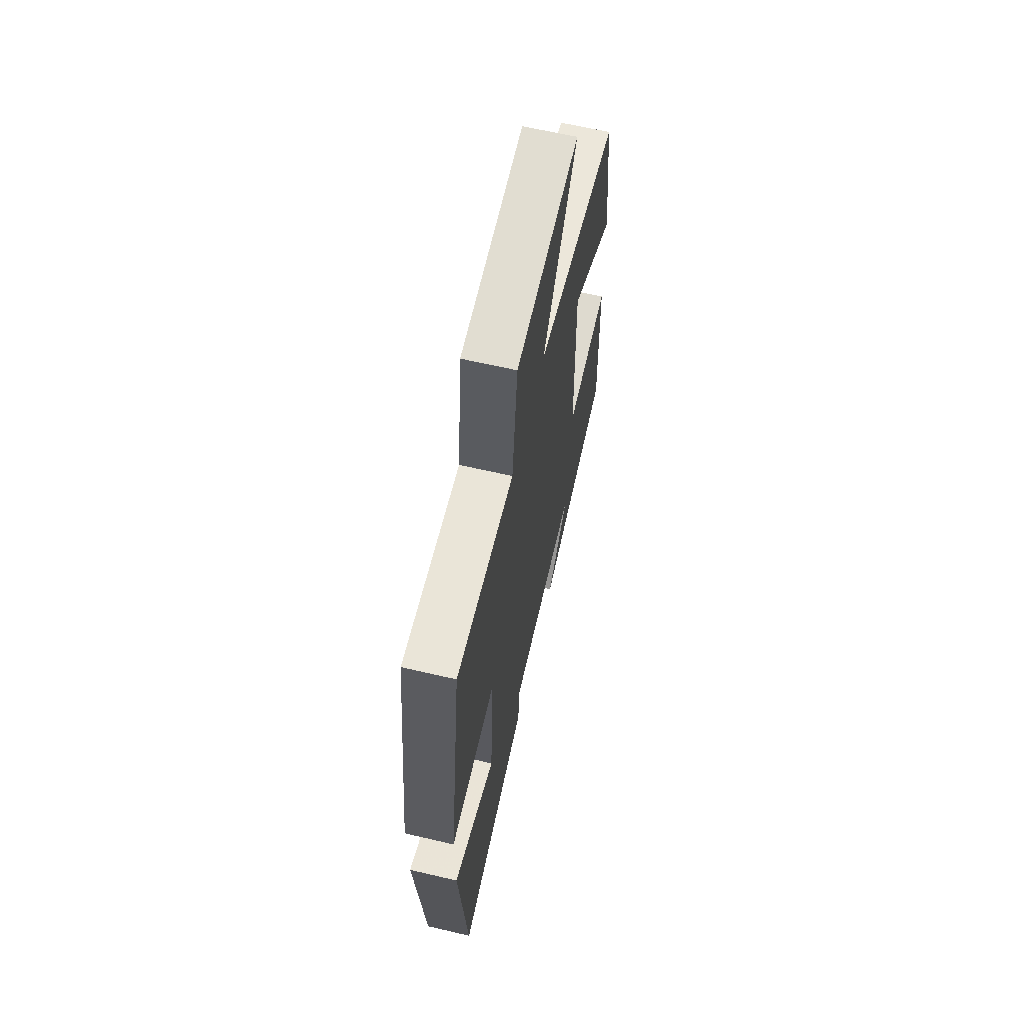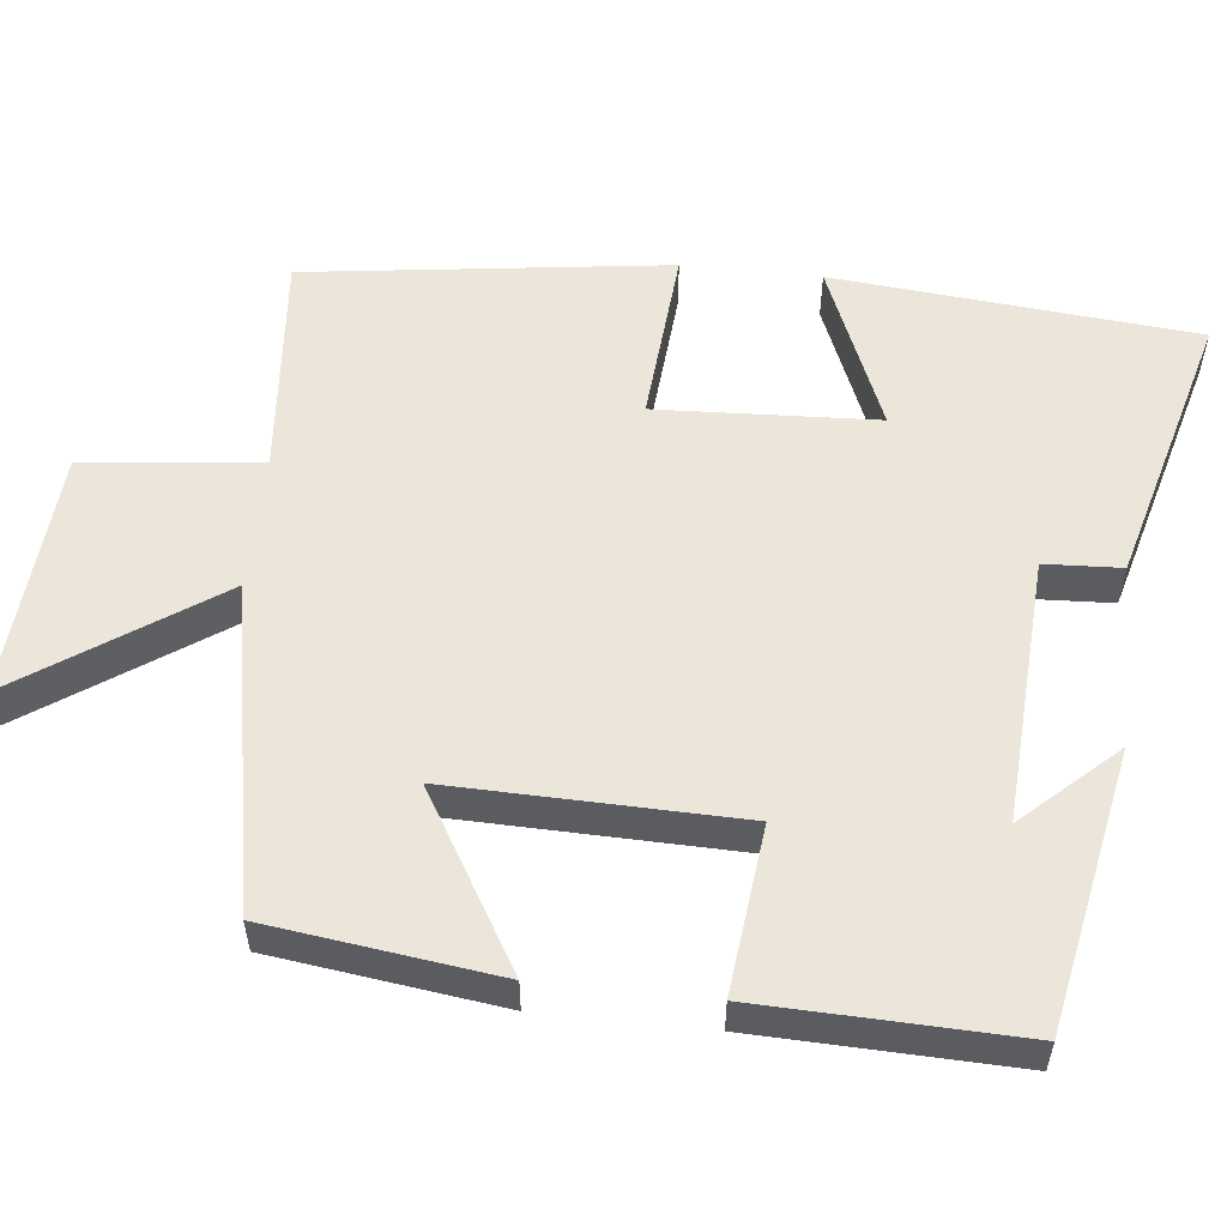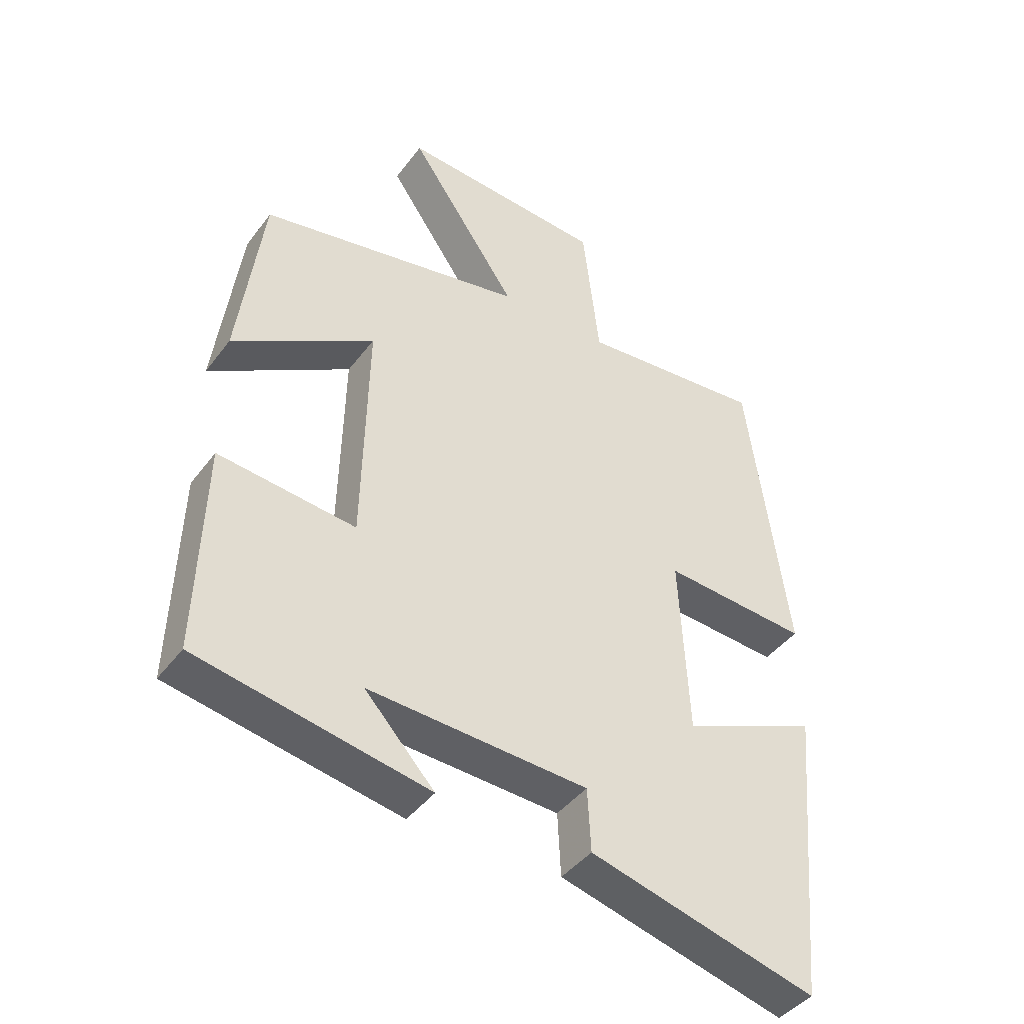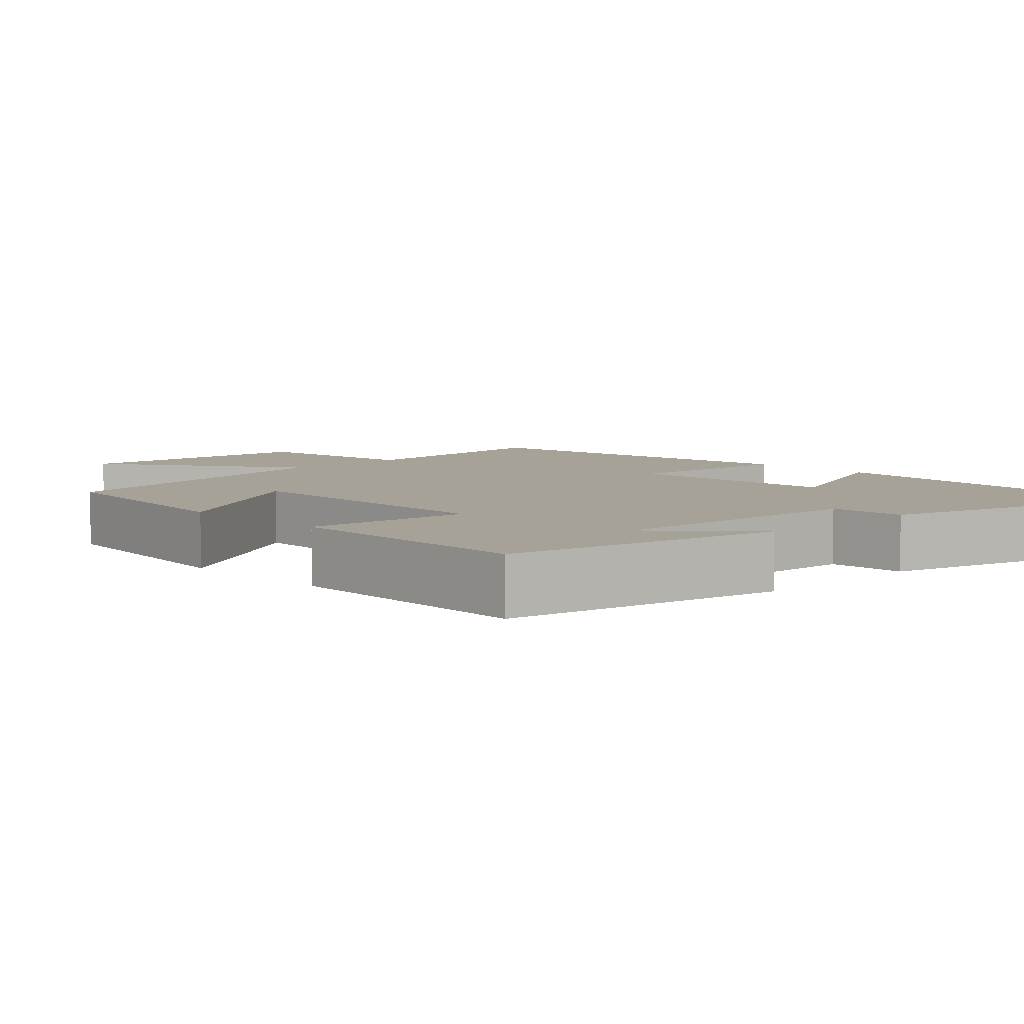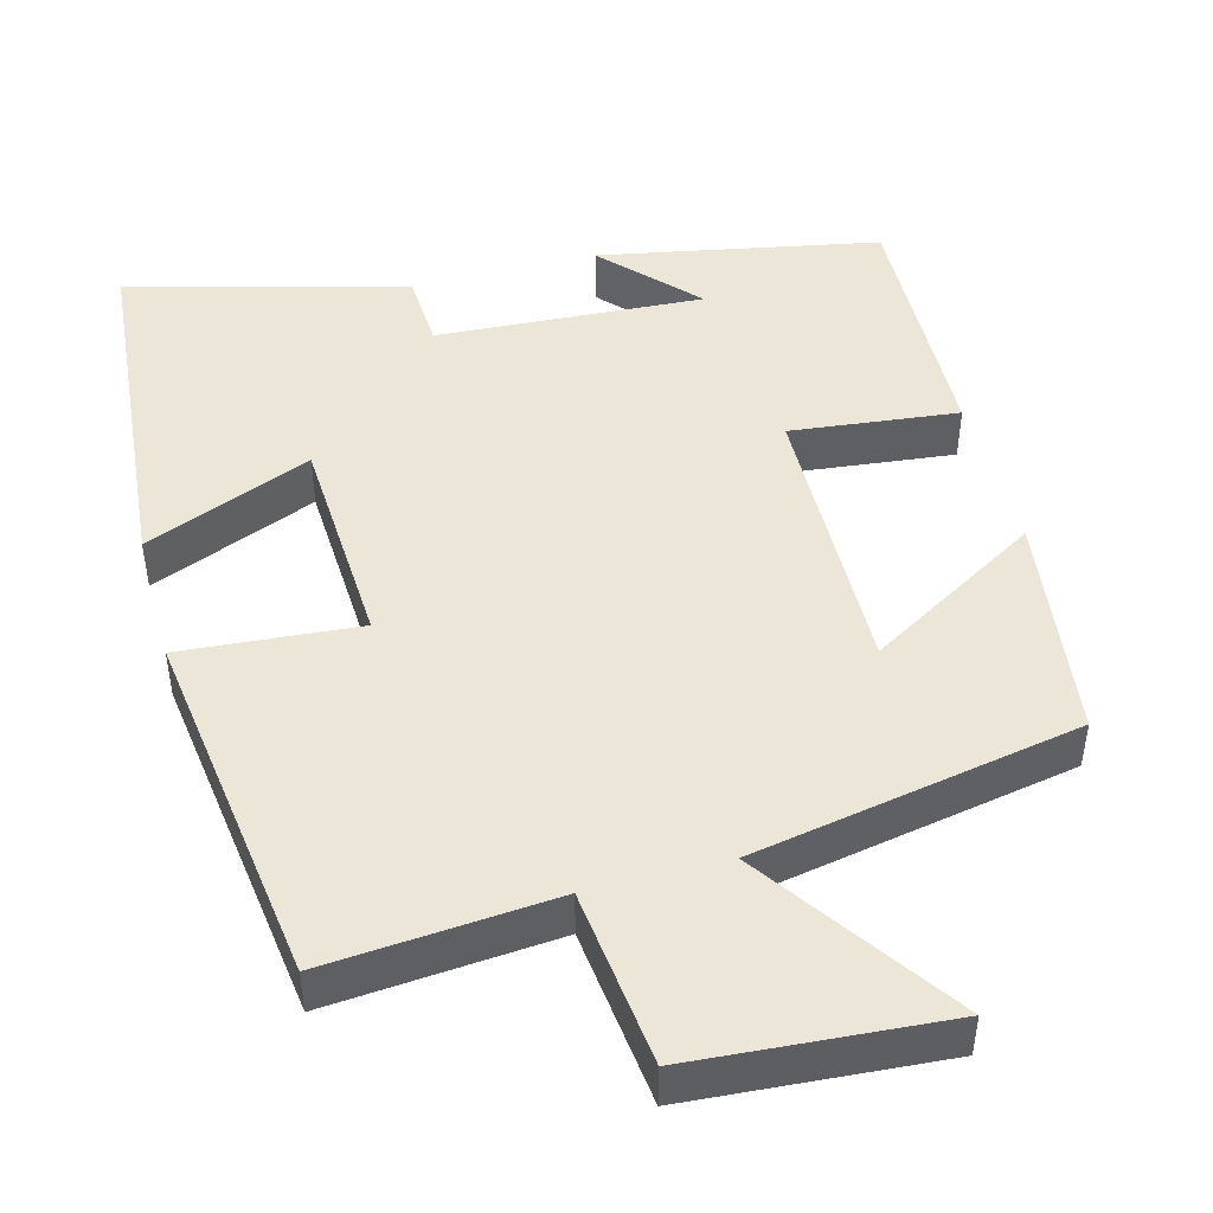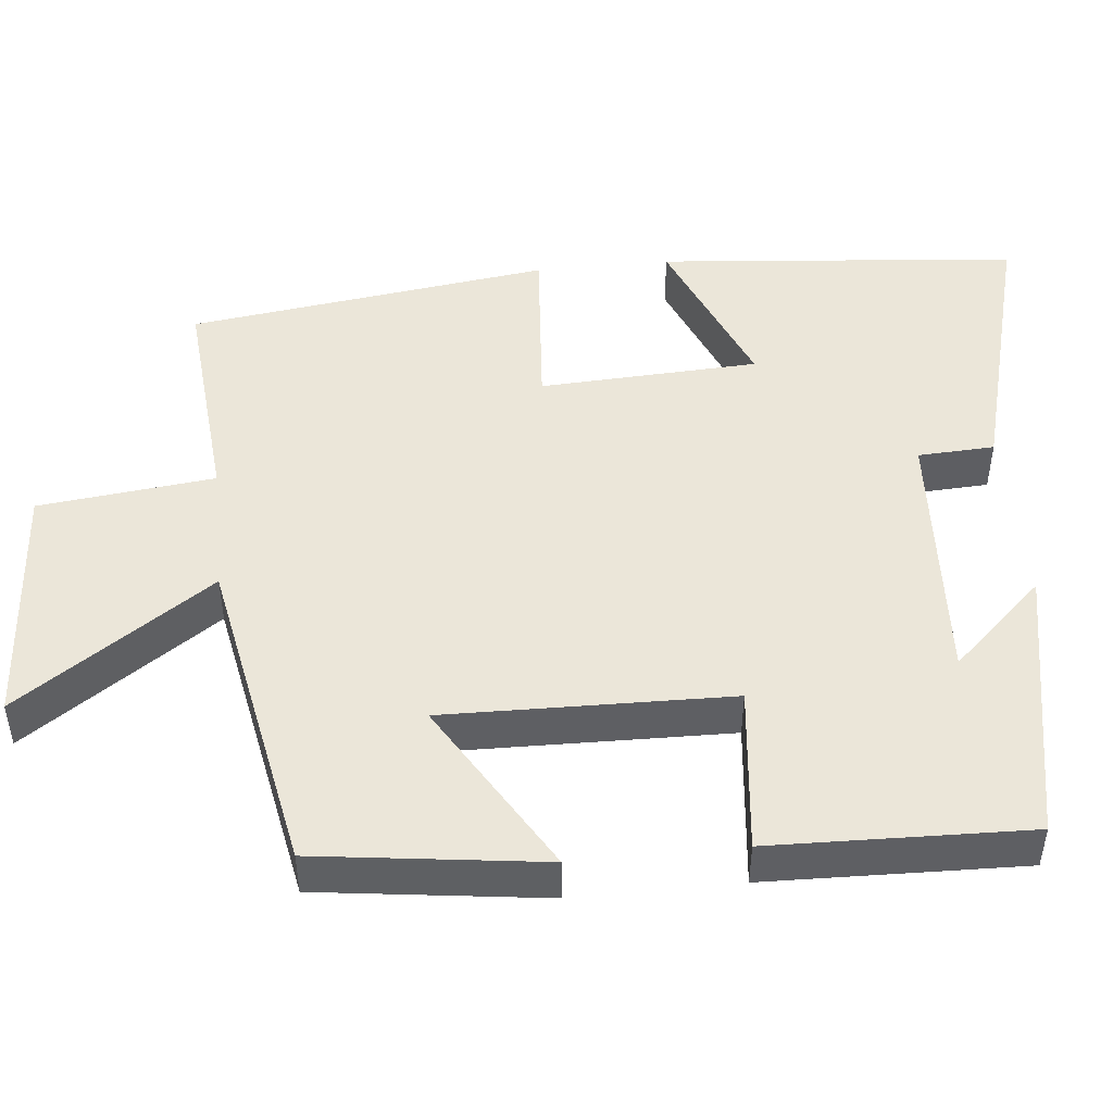
<metadata>
{"format":"obj","ext":"obj","renderer":"f3d","projection":"perspective","resolution":1024,"background":"white","views":[{"elev":64.4,"azim":-76.8,"up":"+Z"},{"elev":55.2,"azim":96.2,"up":"+Y"},{"elev":-42.4,"azim":146.3,"up":"+Z"},{"elev":6.4,"azim":135.8,"up":"+Y"},{"elev":46.3,"azim":-15.0,"up":"+Y"},{"elev":47.5,"azim":84.2,"up":"+Y"}]}
</metadata>
<code>
v -0.437 0.07 0.525
v -0.142 0.07 0.5
v -0.116 0.07 0.73
v 0.21 0.07 0.754
v 0.036 0.07 0.5
v 0.461 0.07 0.42
v 0.5 0.07 0.123
v 0.274 0.07 0.257
v 0.282 0.07 -0.117
v 0.5 0.07 -0.093
v 0.51 0.07 -0.43
v 0.145 0.07 -0.5
v 0.256 0.07 -0.38
v -0.092 0.07 -0.4
v -0.097 0.07 -0.5
v -0.457 0.07 -0.597
v -0.5 0.07 -0.126
v -0.283 0.07 -0.216
v -0.269 0.07 0.07
v -0.5 0.07 0.052
v -0.437 0 0.525
v -0.142 0 0.5
v -0.116 0 0.73
v 0.21 0 0.754
v 0.036 0 0.5
v 0.461 0 0.42
v 0.5 0 0.123
v 0.274 0 0.257
v 0.282 0 -0.117
v 0.5 0 -0.093
v 0.51 0 -0.43
v 0.145 0 -0.5
v 0.256 0 -0.38
v -0.092 0 -0.4
v -0.097 0 -0.5
v -0.457 0 -0.597
v -0.5 0 -0.126
v -0.283 0 -0.216
v -0.269 0 0.07
v -0.5 0 0.052
f 19 20 1 2
f 18 19 2
f 15 16 17 18
f 14 15 18 2
f 13 14 2 3
f 11 12 13
f 9 10 11 13
f 8 9 13
f 5 6 7 8
f 5 8 13
f 3 4 5
f 3 5 13
f 22 21 40 39
f 22 39 38
f 38 37 36 35
f 22 38 35 34
f 23 22 34 33
f 33 32 31
f 33 31 30 29
f 33 29 28
f 28 27 26 25
f 33 28 25
f 25 24 23
f 33 25 23
f 1 21 22 2
f 2 22 23 3
f 3 23 24 4
f 4 24 25 5
f 5 25 26 6
f 6 26 27 7
f 7 27 28 8
f 8 28 29 9
f 9 29 30 10
f 10 30 31 11
f 11 31 32 12
f 12 32 33 13
f 13 33 34 14
f 14 34 35 15
f 15 35 36 16
f 16 36 37 17
f 17 37 38 18
f 18 38 39 19
f 19 39 40 20
f 20 40 21 1

</code>
